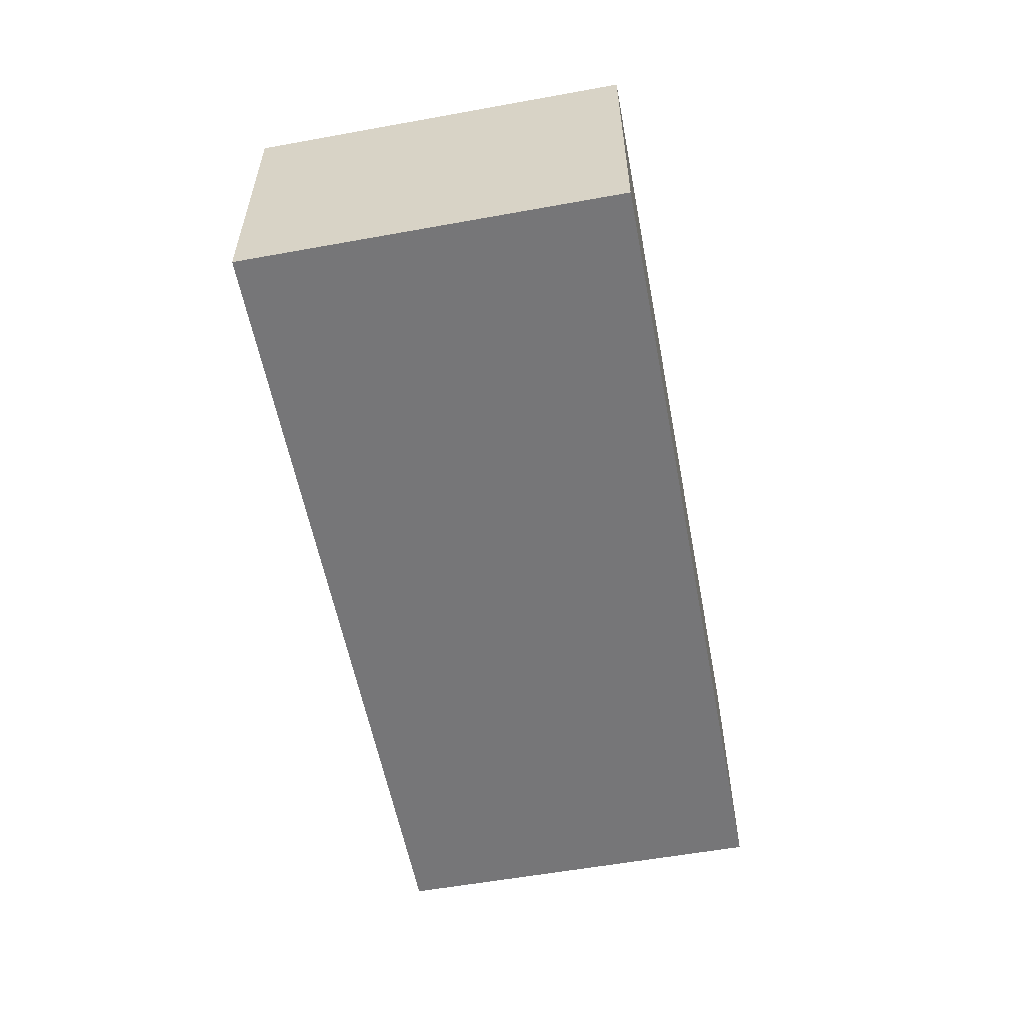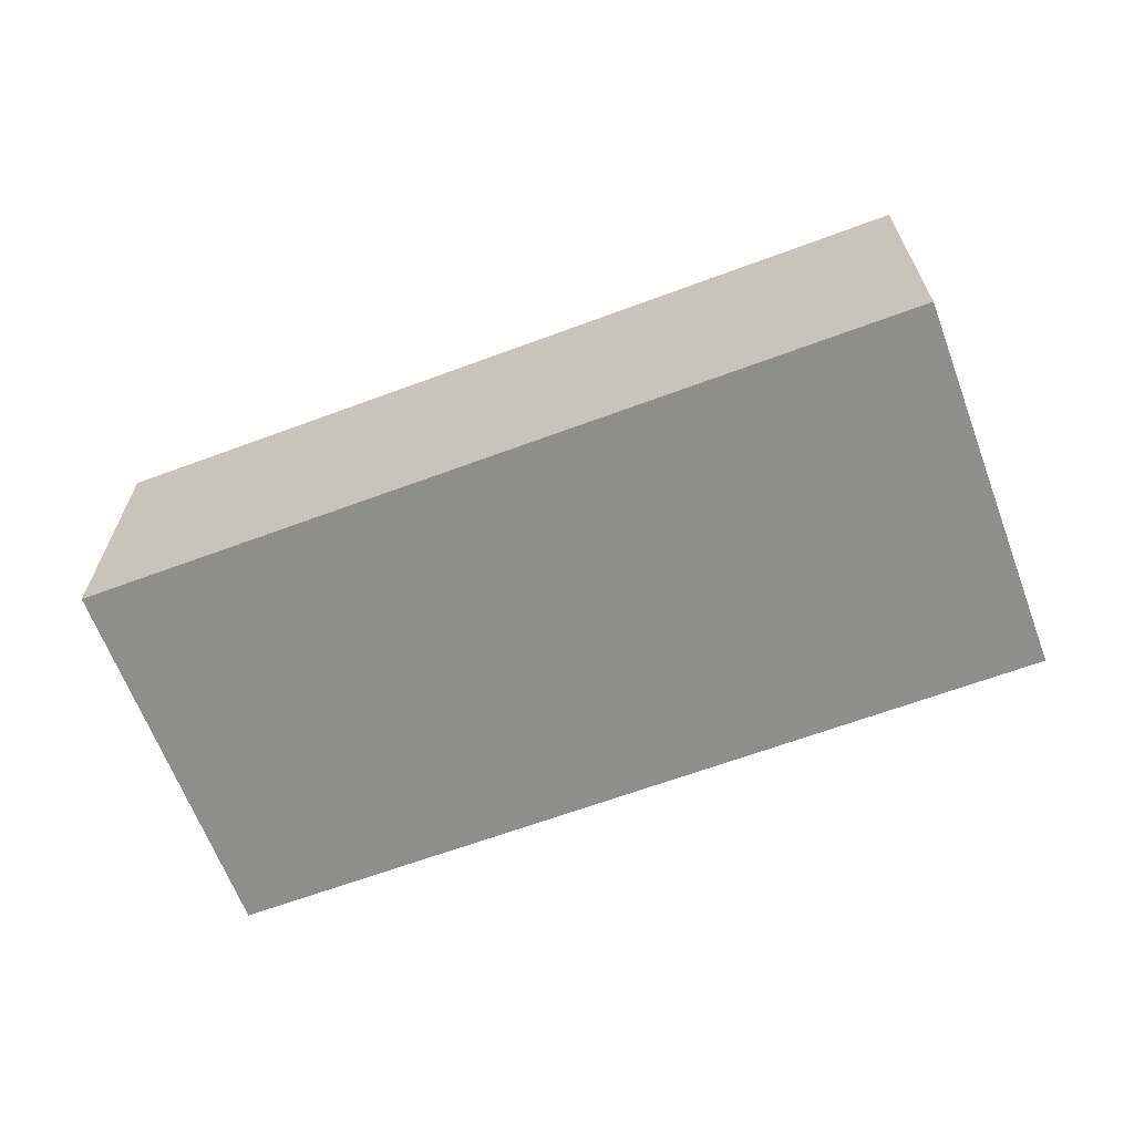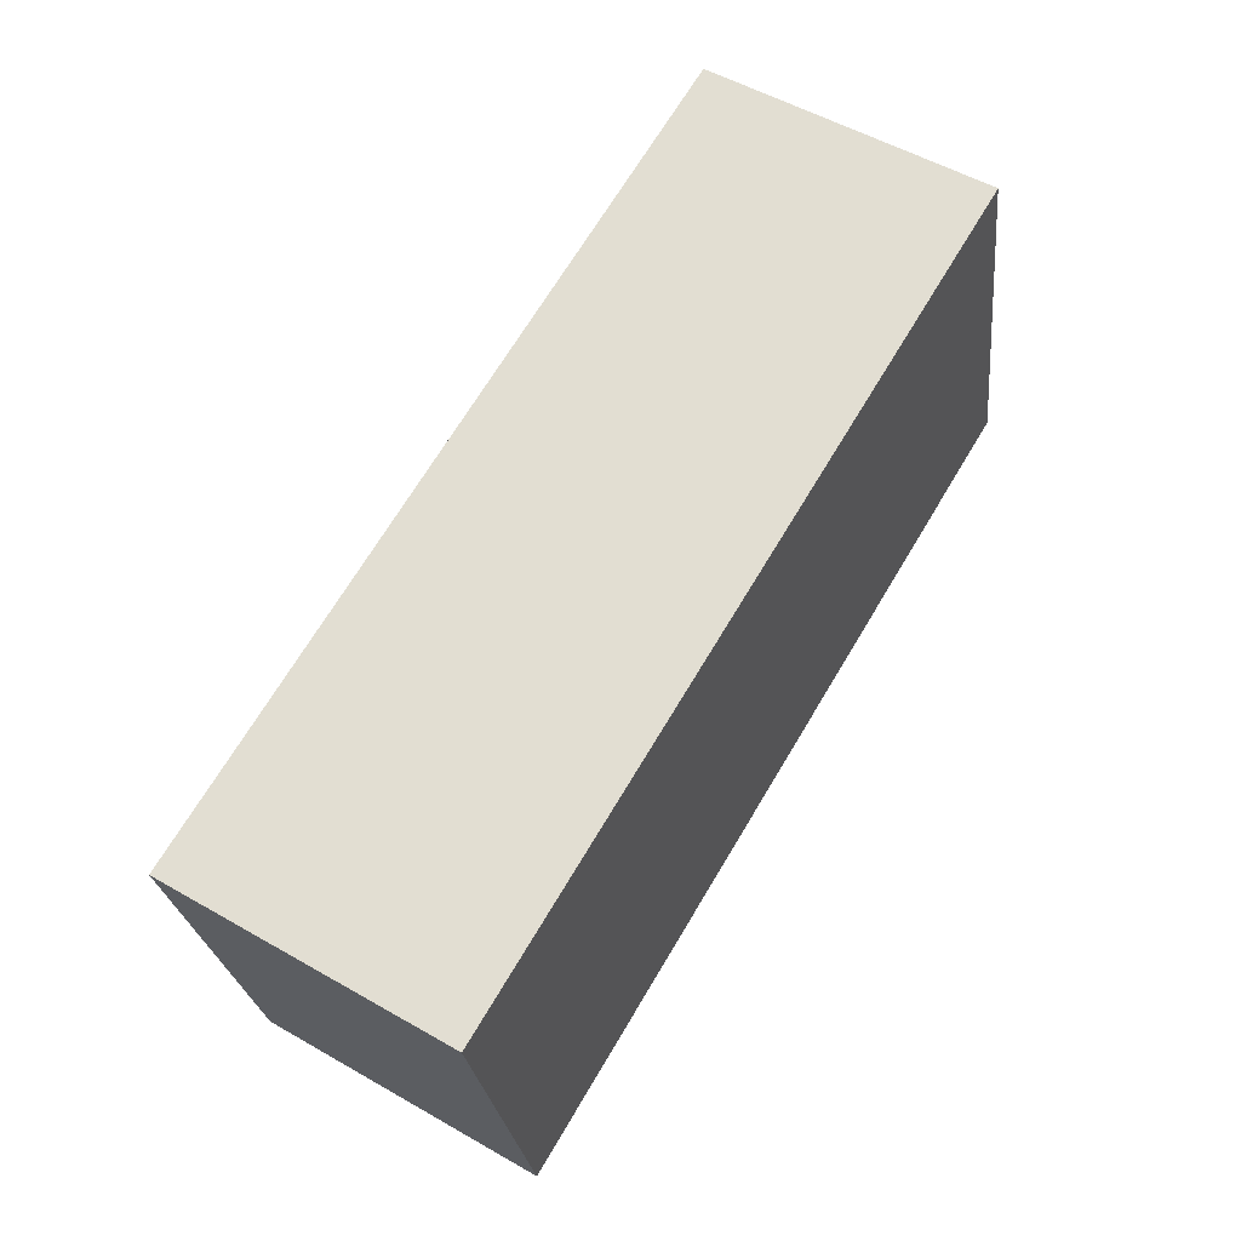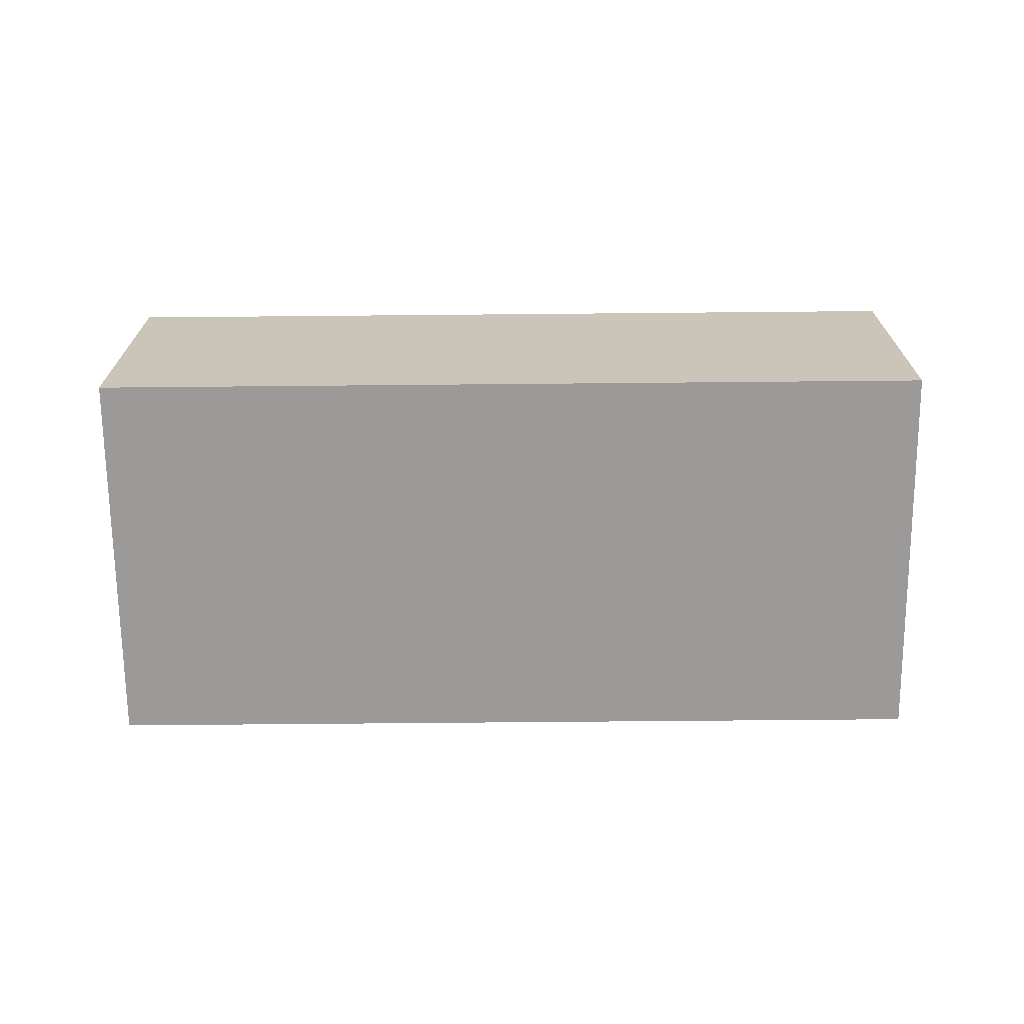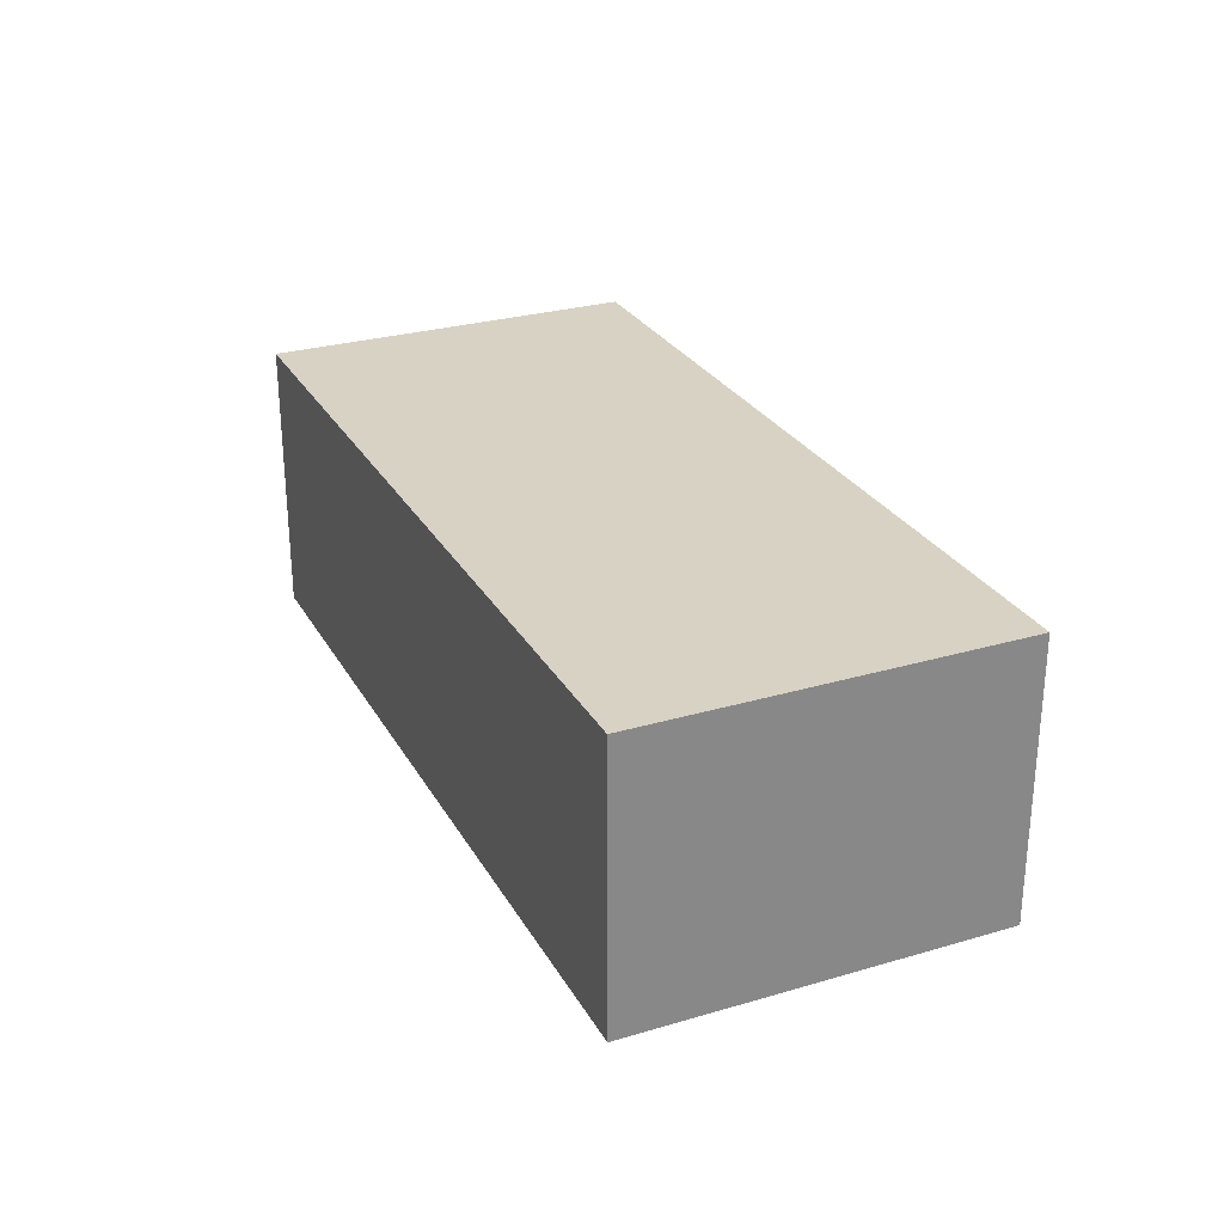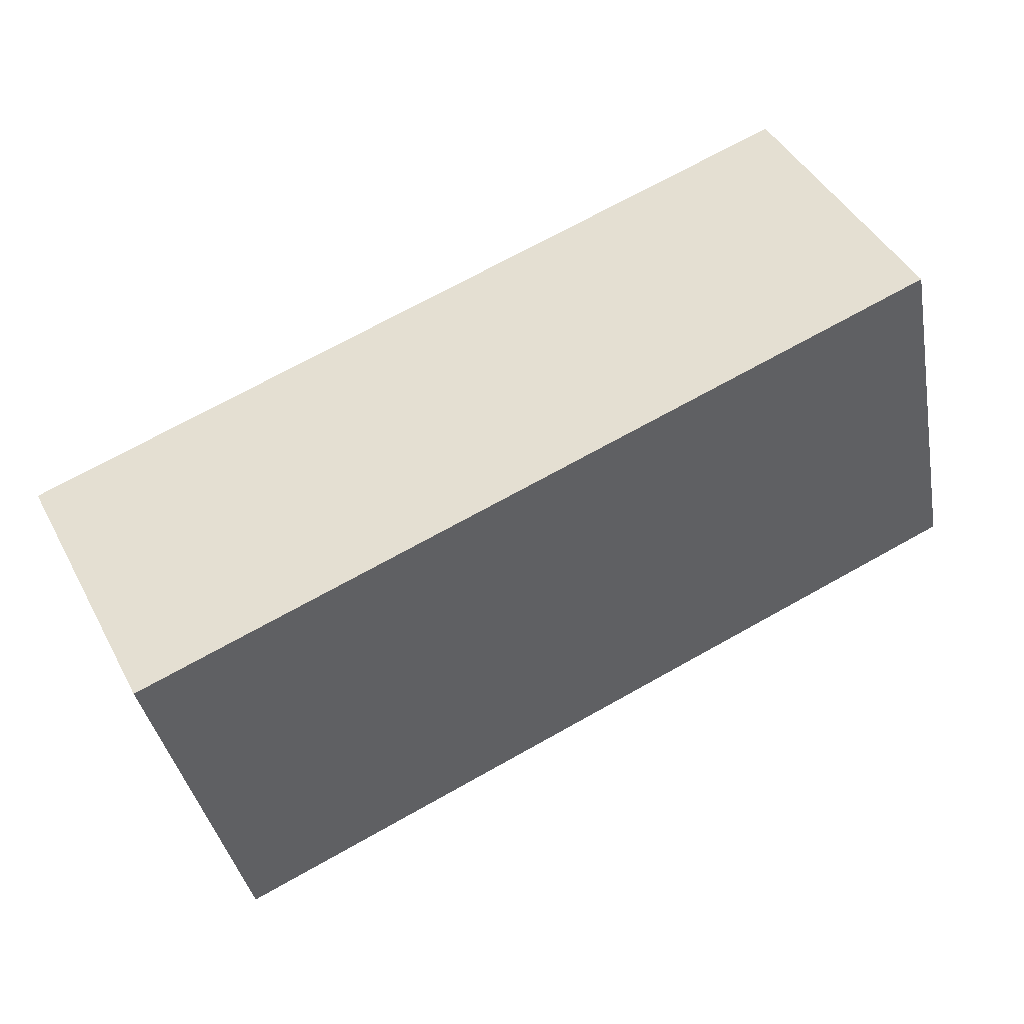
<metadata>
{"format":"obj","ext":"obj","renderer":"f3d","projection":"perspective","resolution":1024,"background":"white","views":[{"elev":-56.9,"azim":-67.1,"up":"+Y"},{"elev":-64.8,"azim":32.7,"up":"+Y"},{"elev":53.7,"azim":121.4,"up":"+Z"},{"elev":-69.5,"azim":12.7,"up":"+Y"},{"elev":27.7,"azim":78.0,"up":"+Y"},{"elev":45.0,"azim":153.2,"up":"+Z"}]}
</metadata>
<code>
v  8.734 3.012 -1.885
v  3.63 3.012 3.402
v  9.597 3.012 2.115
v  3.63 3.012 -0.783
v  0.863 3.012 3.999
v  0 3.012 1.844e-16
v  0.064 3.012 0.297
v  0.863 -2.449e-16 3.999
v  3.63 -2.083e-16 3.402
v  9.597 -1.295e-16 2.115
v  8.734 1.154e-16 -1.885
v  3.63 4.794e-17 -0.783
v  0 0 0
v  0.064 -1.819e-17 0.297
g defaultobject
f 1 2 3
f 2 1 4
f 2 4 5
f 5 4 6
f 5 6 7
f 8 2 5
f 2 8 3
f 3 8 9
f 3 9 10
f 10 1 3
f 1 10 11
f 11 4 1
f 4 11 12
f 4 12 6
f 6 12 13
f 7 8 5
f 8 7 6
f 8 6 14
f 14 6 13
f 9 11 10
f 11 9 12
f 12 9 8
f 12 8 14
f 12 14 13

</code>
